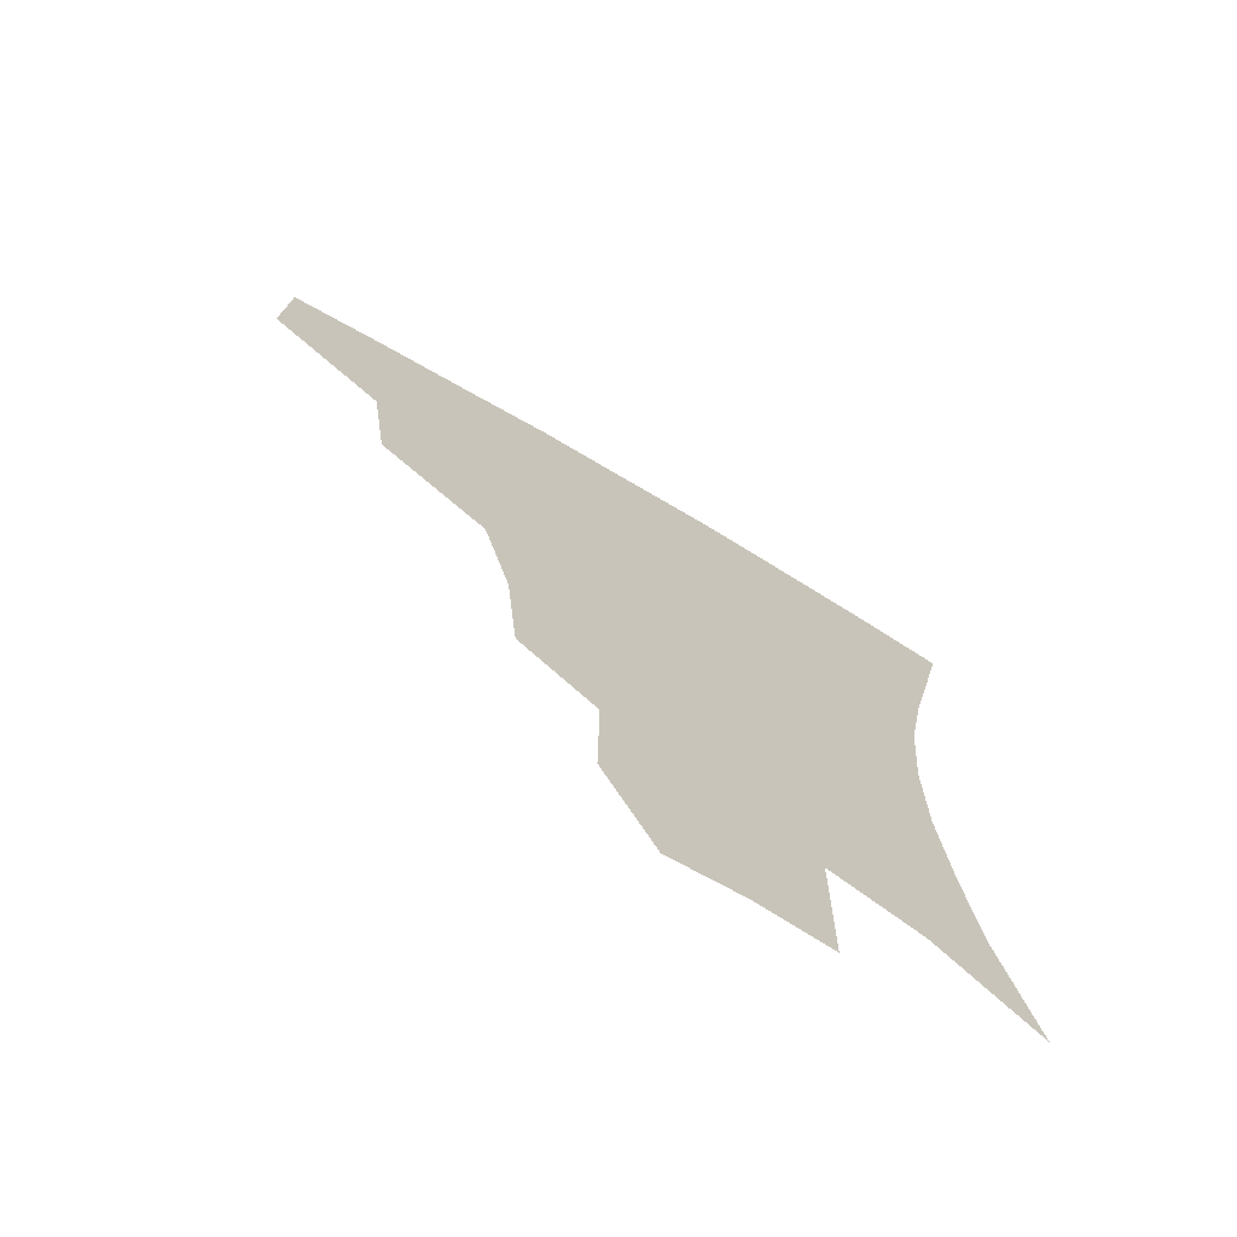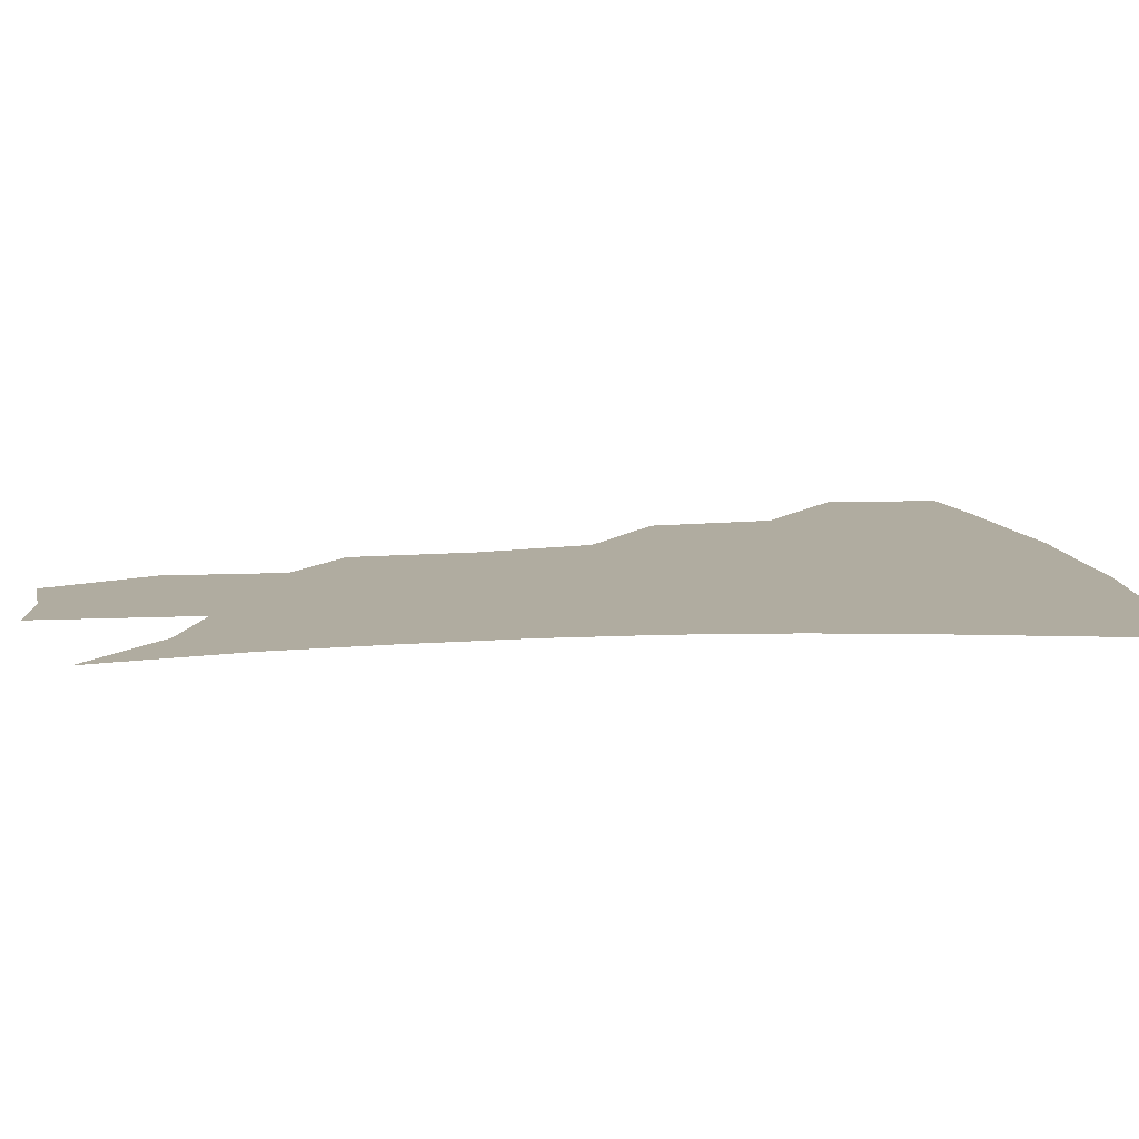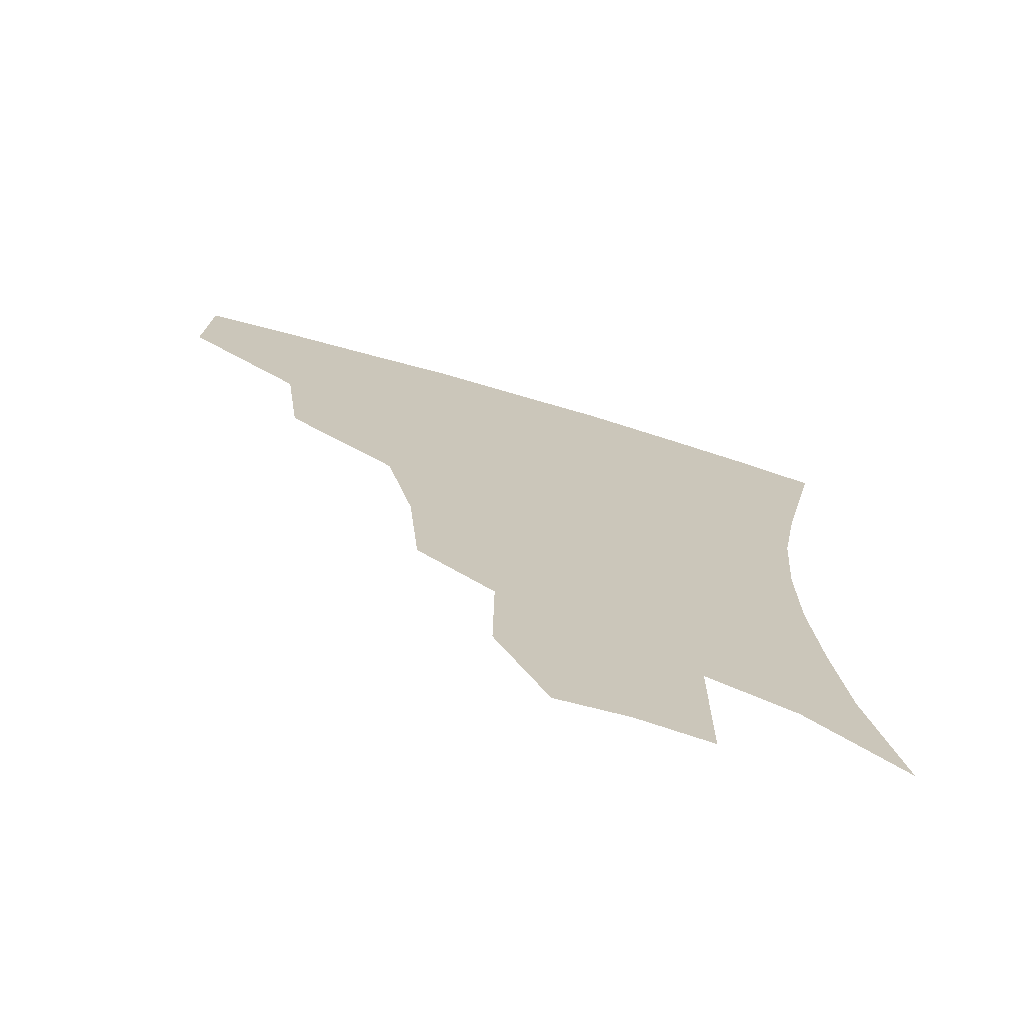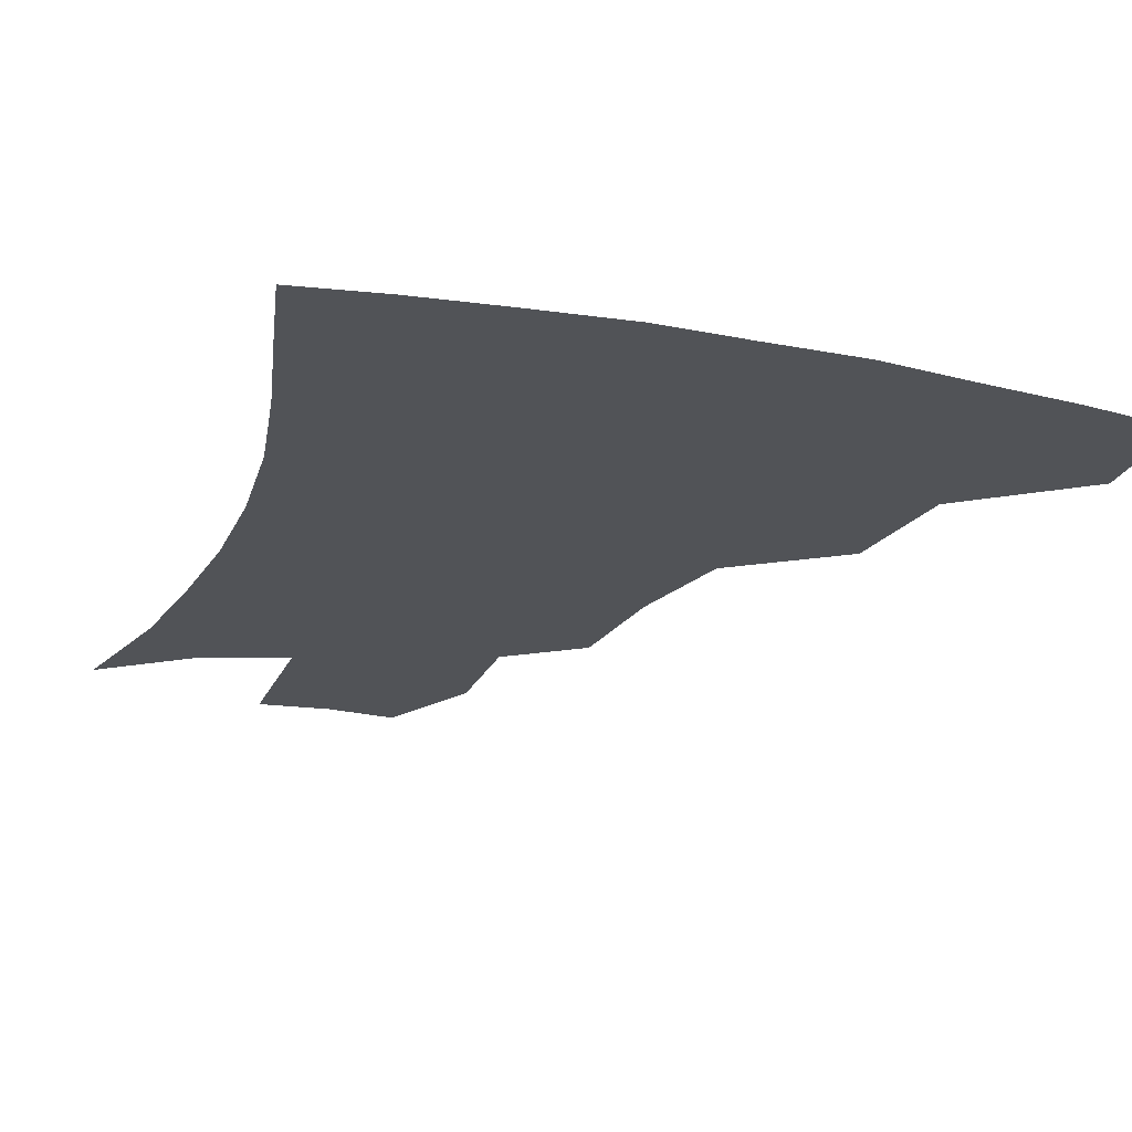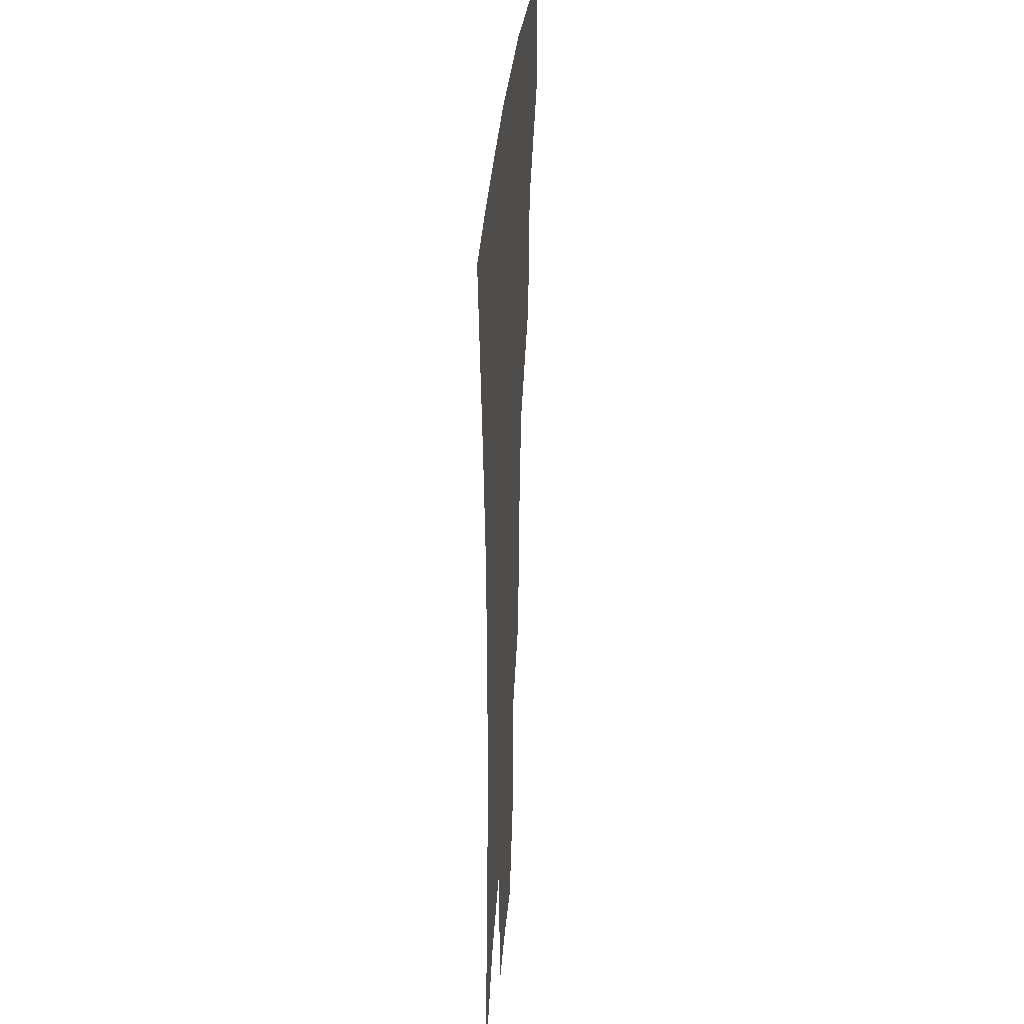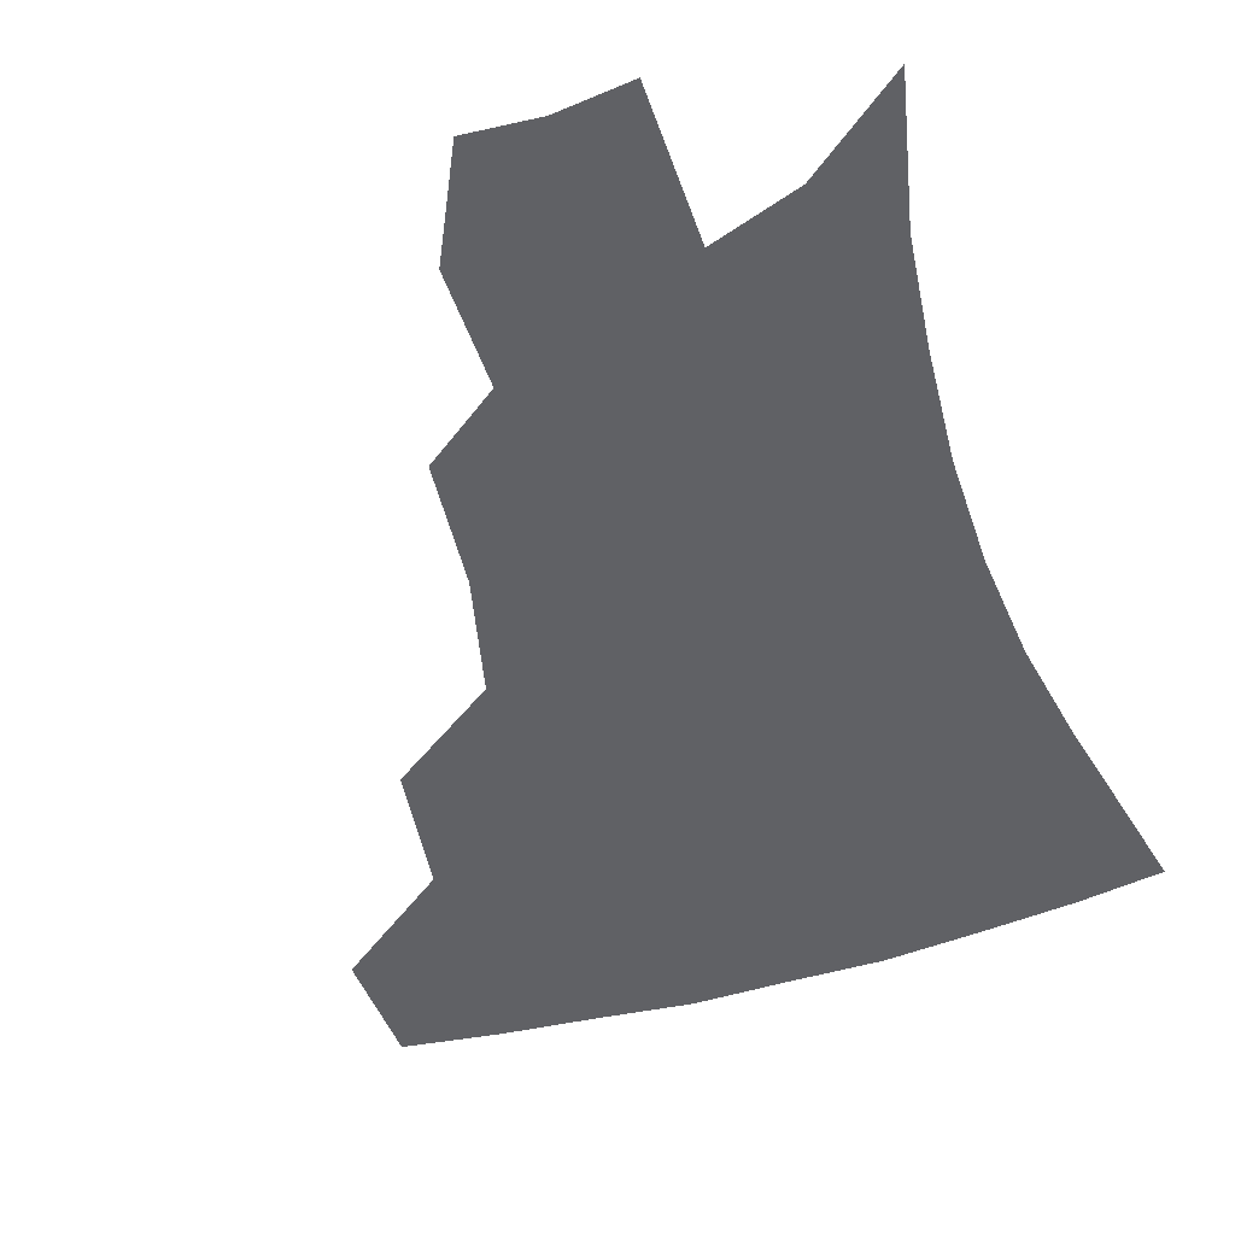
<metadata>
{"format":"obj","ext":"obj","renderer":"f3d","projection":"perspective","resolution":1024,"background":"white","views":[{"elev":-72.2,"azim":-30.7,"up":"+Y"},{"elev":10.0,"azim":82.4,"up":"+Z"},{"elev":-72.2,"azim":-16.4,"up":"+Y"},{"elev":-21.9,"azim":160.9,"up":"+Z"},{"elev":30.4,"azim":94.2,"up":"+Y"},{"elev":-50.1,"azim":18.7,"up":"+Z"}]}
</metadata>
<code>
v 453.9 379.9 0
v 455.3 415.8 0
v 495.1 314 0
v 489.8 352.8 0
v 489.3 389.9 0
v 485.1 419.8 0
v 540.9 217 0
v 537.3 255.1 0
v 528.7 290.6 0
v 524.6 334.6 0
v 521.8 365.6 0
v 518.1 393.5 0
v 514.8 422.4 0
v 564.2 164 0
v 564.5 200 0
v 561.4 240.8 0
v 556.8 271 0
v 552.5 307.5 0
v 550.1 340.1 0
v 549.3 370.2 0
v 546.6 396.3 0
v 543.5 425.5 0
v 580.1 131.7 0
v 585.3 178.7 0
v 583.9 217.4 0
v 581 248.5 0
v 578.1 281.6 0
v 576.3 315.3 0
v 575.4 343.6 0
v 575.2 371.2 0
v 574.6 397.3 0
v 573 425.4 0
v 602.1 133.6 0
v 605 182.5 0
v 602.9 218.4 0
v 600.8 253 0
v 599.3 285.5 0
v 599 317.2 0
v 600 345.1 0
v 601.3 371.8 0
v 602.4 397.3 0
v 601.2 425.7 0
v 624.8 131.1 0
v 625.2 178.3 0
v 622.5 218.2 0
v 620.6 252.8 0
v 620.2 283.5 0
v 621.1 313.5 0
v 623.2 344.1 0
v 626.3 370.9 0
v 629.1 396.3 0
v 630.8 423 0
v 652.1 169.3 0
v 644 211.6 0
v 641.7 244.1 0
v 640.6 276.9 0
v 641.8 308.9 0
v 645.4 337.9 0
v 650.1 366.4 0
v 655.3 394 0
v 659.2 420 0
v 681.7 146.7 0
v 671.6 189.8 0
v 667.5 223 0
v 664.6 257.1 0
v 664.6 290.6 0
v 667.2 323.9 0
v 672.8 356.3 0
v 679.8 388.9 0
v 685.4 415.8 0
f 4 5 1
f 1 5 2
f 5 6 2
f 9 10 3
f 3 10 4
f 10 11 4
f 4 11 5
f 11 12 5
f 5 12 6
f 12 13 6
f 15 16 7
f 7 16 8
f 16 17 8
f 8 17 9
f 17 18 9
f 9 18 10
f 18 19 10
f 10 19 11
f 19 20 11
f 11 20 12
f 20 21 12
f 12 21 13
f 21 22 13
f 23 24 14
f 14 24 15
f 24 25 15
f 15 25 16
f 25 26 16
f 16 26 17
f 26 27 17
f 17 27 18
f 27 28 18
f 18 28 19
f 28 29 19
f 19 29 20
f 29 30 20
f 20 30 21
f 30 31 21
f 21 31 22
f 31 32 22
f 23 33 24
f 33 34 24
f 24 34 25
f 34 35 25
f 25 35 26
f 35 36 26
f 26 36 27
f 36 37 27
f 27 37 28
f 37 38 28
f 28 38 29
f 38 39 29
f 29 39 30
f 39 40 30
f 30 40 31
f 40 41 31
f 31 41 32
f 41 42 32
f 33 43 34
f 43 44 34
f 34 44 35
f 44 45 35
f 35 45 36
f 45 46 36
f 36 46 37
f 46 47 37
f 37 47 38
f 47 48 38
f 38 48 39
f 48 49 39
f 39 49 40
f 49 50 40
f 40 50 41
f 50 51 41
f 41 51 42
f 51 52 42
f 44 53 45
f 53 54 45
f 45 54 46
f 54 55 46
f 46 55 47
f 55 56 47
f 47 56 48
f 56 57 48
f 48 57 49
f 57 58 49
f 49 58 50
f 58 59 50
f 50 59 51
f 59 60 51
f 51 60 52
f 60 61 52
f 53 62 54
f 62 63 54
f 54 63 55
f 63 64 55
f 55 64 56
f 64 65 56
f 56 65 57
f 65 66 57
f 57 66 58
f 66 67 58
f 58 67 59
f 67 68 59
f 59 68 60
f 68 69 60
f 60 69 61
f 69 70 61

</code>
